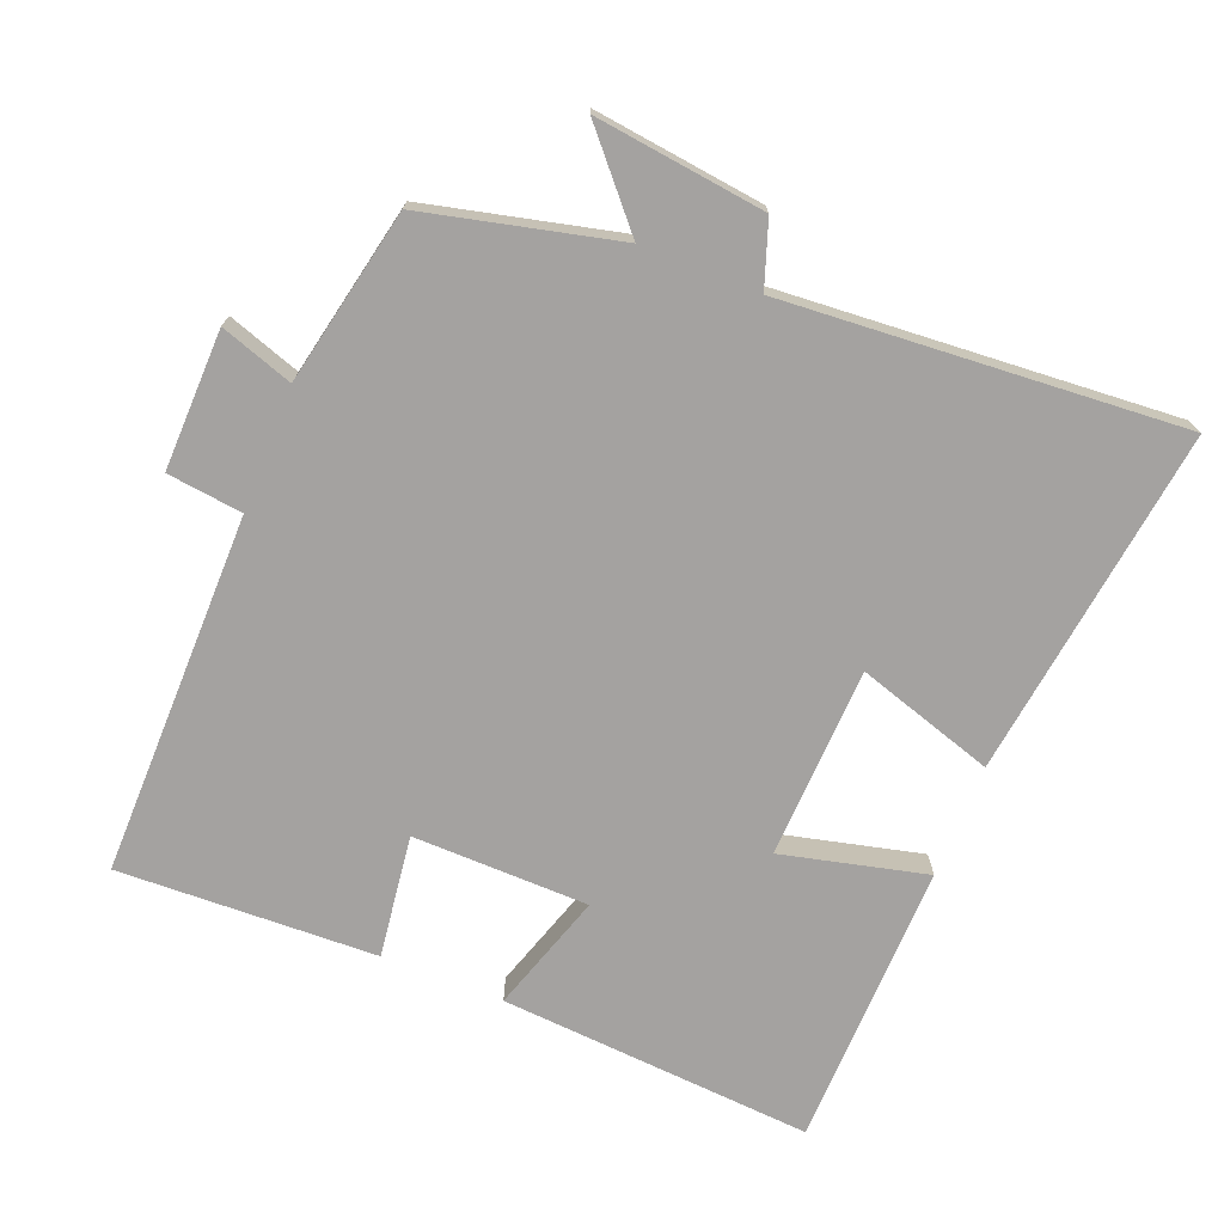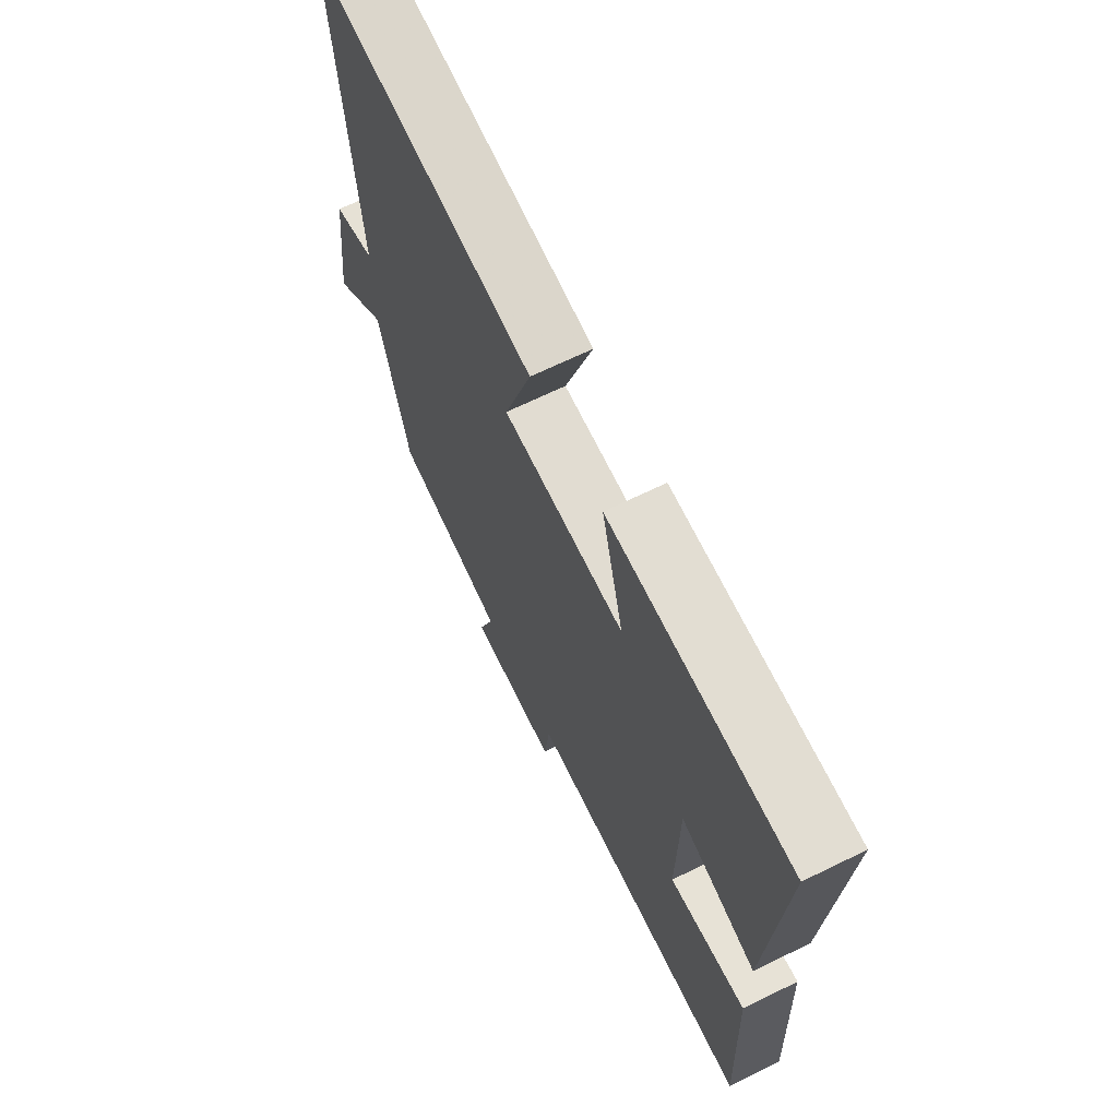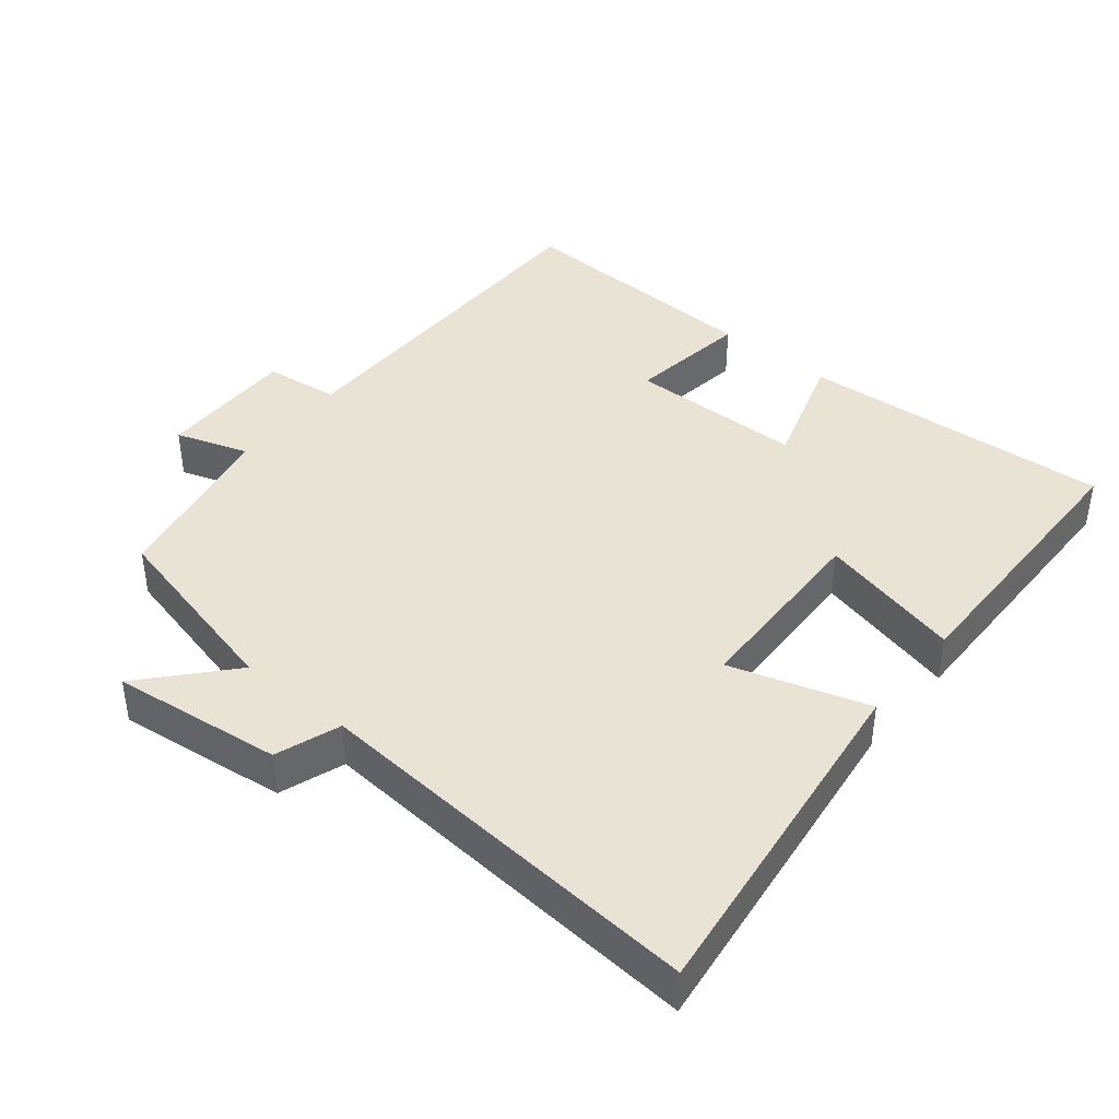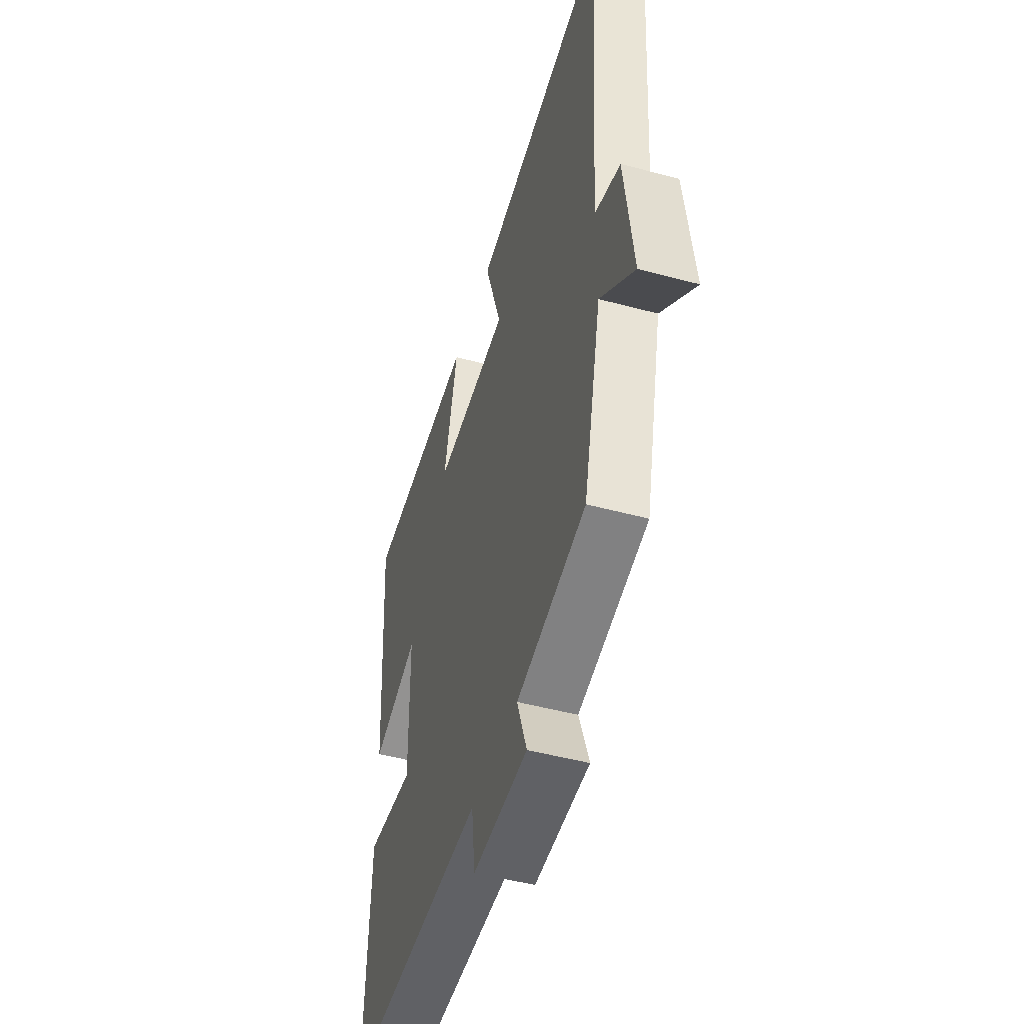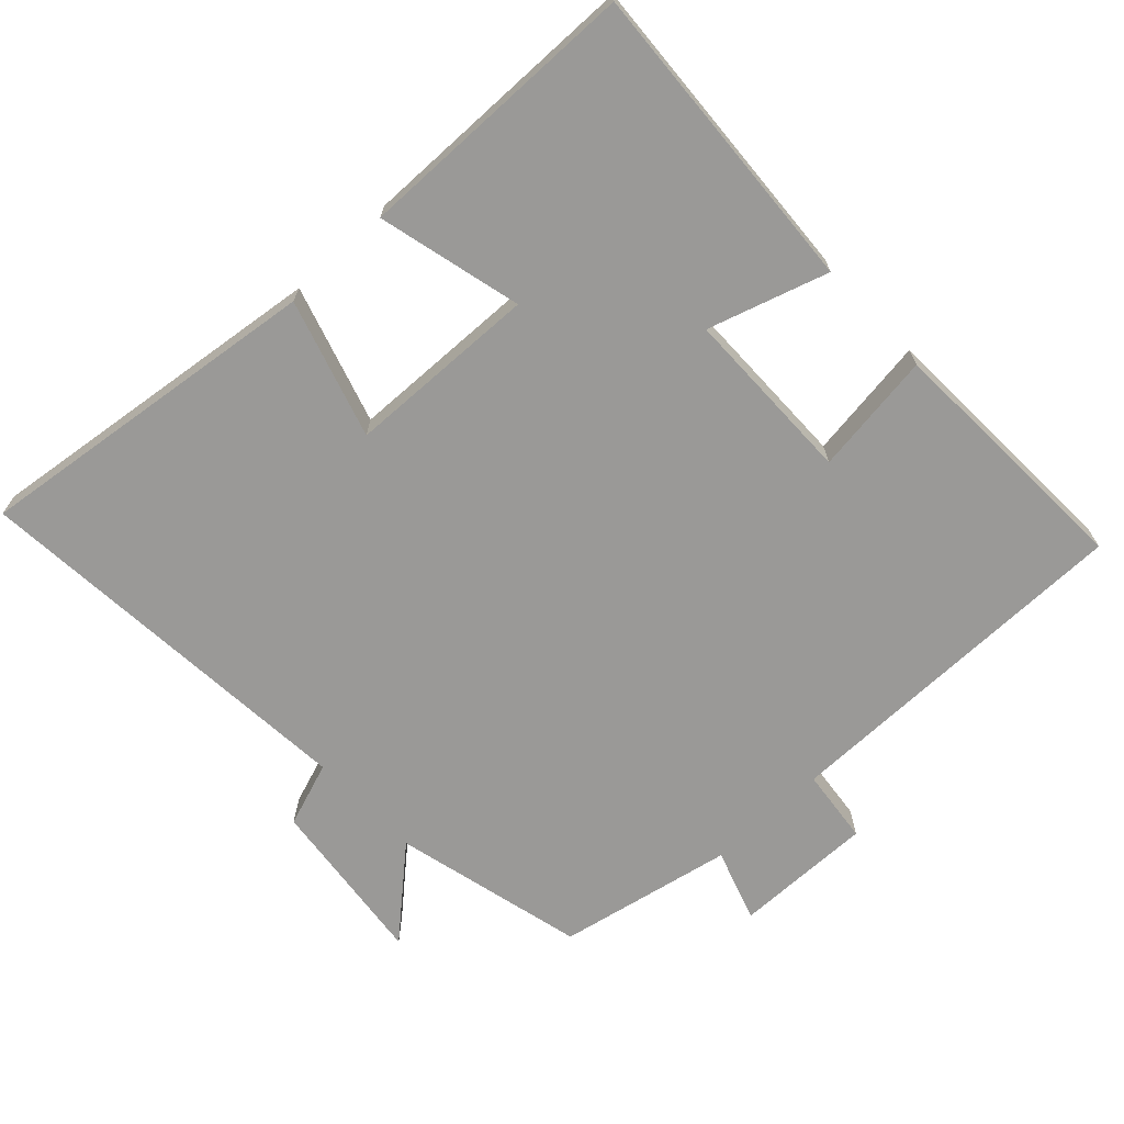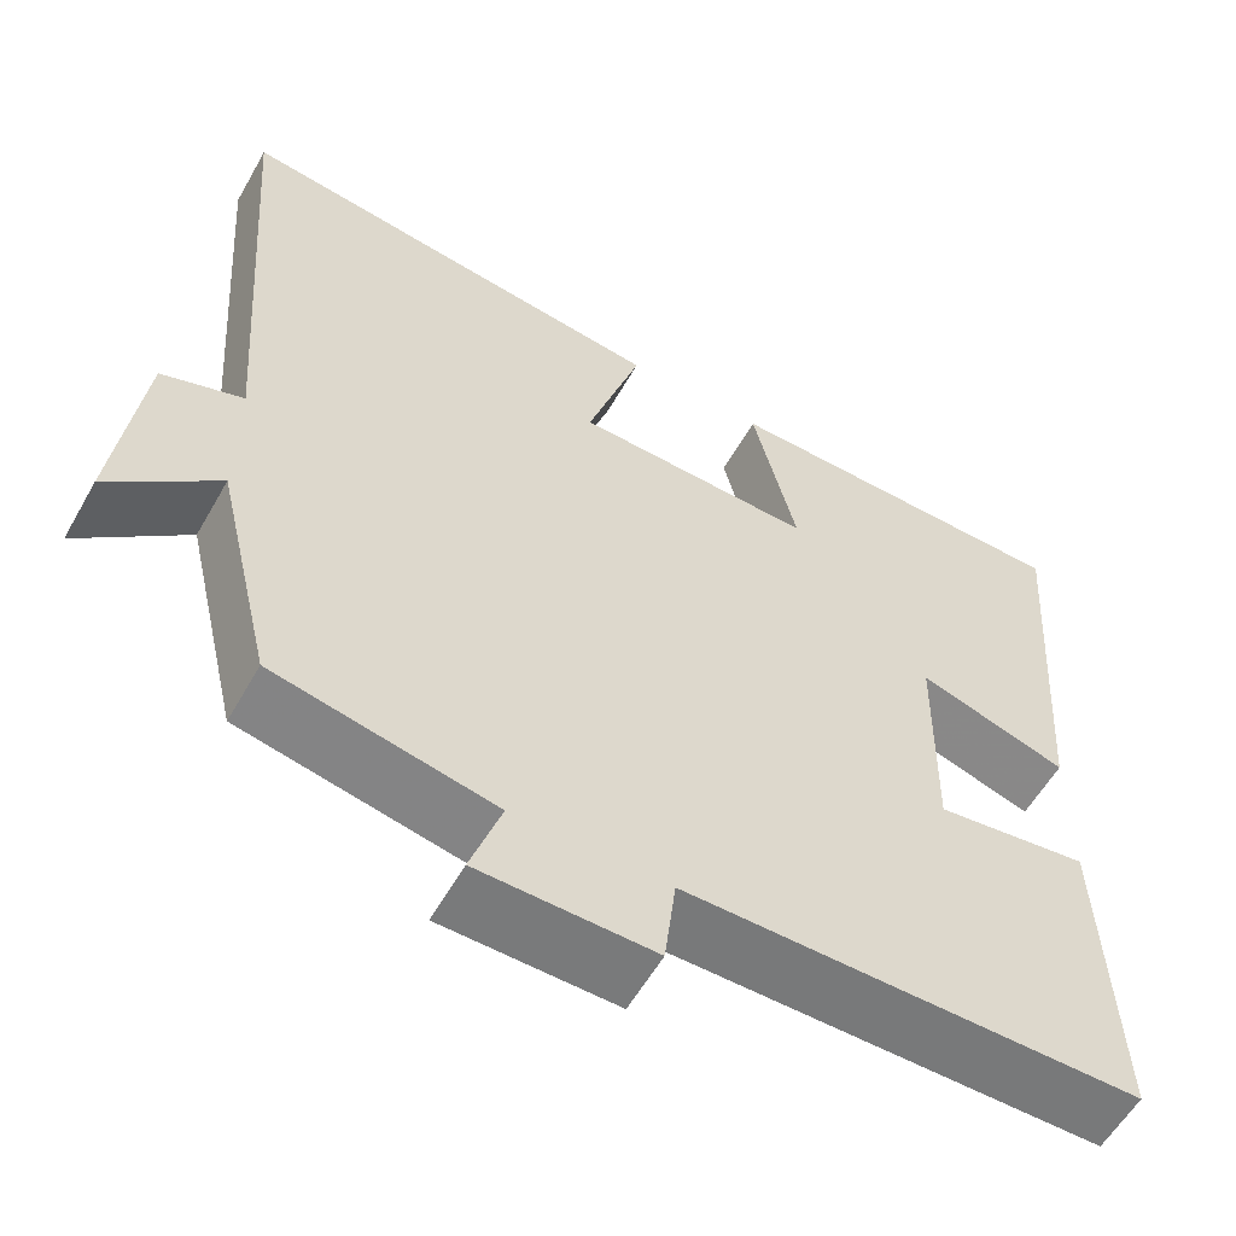
<metadata>
{"format":"obj","ext":"obj","renderer":"f3d","projection":"perspective","resolution":1024,"background":"white","views":[{"elev":-72.7,"azim":-111.8,"up":"+Y"},{"elev":67.5,"azim":63.9,"up":"+Z"},{"elev":41.1,"azim":-50.5,"up":"+Y"},{"elev":-49.0,"azim":-106.6,"up":"+Z"},{"elev":-68.9,"azim":43.5,"up":"+Y"},{"elev":-57.6,"azim":-29.4,"up":"+Z"}]}
</metadata>
<code>
v 0.514 0.07 -0.502
v -0.005 0.07 -0.5
v -0.018 0.07 -0.608
v -0.218 0.07 -0.604
v -0.183 0.07 -0.5
v -0.434 0.07 -0.448
v -0.5 0.07 -0.172
v -0.623 0.07 -0.28
v -0.593 0.07 -0.036
v -0.5 0.07 -0.004
v -0.542 0.07 0.566
v -0.04 0.07 0.5
v -0.102 0.07 0.303
v 0.172 0.07 0.293
v 0.122 0.07 0.5
v 0.531 0.07 0.492
v 0.5 0.07 0.042
v 0.329 0.07 0.097
v 0.325 0.07 -0.155
v 0.5 0.07 -0.132
v 0.514 0 -0.502
v -0.005 0 -0.5
v -0.018 0 -0.608
v -0.218 0 -0.604
v -0.183 0 -0.5
v -0.434 0 -0.448
v -0.5 0 -0.172
v -0.623 0 -0.28
v -0.593 0 -0.036
v -0.5 0 -0.004
v -0.542 0 0.566
v -0.04 0 0.5
v -0.102 0 0.303
v 0.172 0 0.293
v 0.122 0 0.5
v 0.531 0 0.492
v 0.5 0 0.042
v 0.329 0 0.097
v 0.325 0 -0.155
v 0.5 0 -0.132
f 19 20 1 2
f 18 19 2
f 15 16 17 18
f 14 15 18
f 13 14 18 2
f 10 11 12 13
f 10 13 2 3
f 7 8 9 10
f 5 6 7 10
f 5 10 3
f 3 4 5
f 22 21 40 39
f 22 39 38
f 38 37 36 35
f 38 35 34
f 22 38 34 33
f 33 32 31 30
f 23 22 33 30
f 30 29 28 27
f 30 27 26 25
f 23 30 25
f 25 24 23
f 1 21 22 2
f 2 22 23 3
f 3 23 24 4
f 4 24 25 5
f 5 25 26 6
f 6 26 27 7
f 7 27 28 8
f 8 28 29 9
f 9 29 30 10
f 10 30 31 11
f 11 31 32 12
f 12 32 33 13
f 13 33 34 14
f 14 34 35 15
f 15 35 36 16
f 16 36 37 17
f 17 37 38 18
f 18 38 39 19
f 19 39 40 20
f 20 40 21 1

</code>
